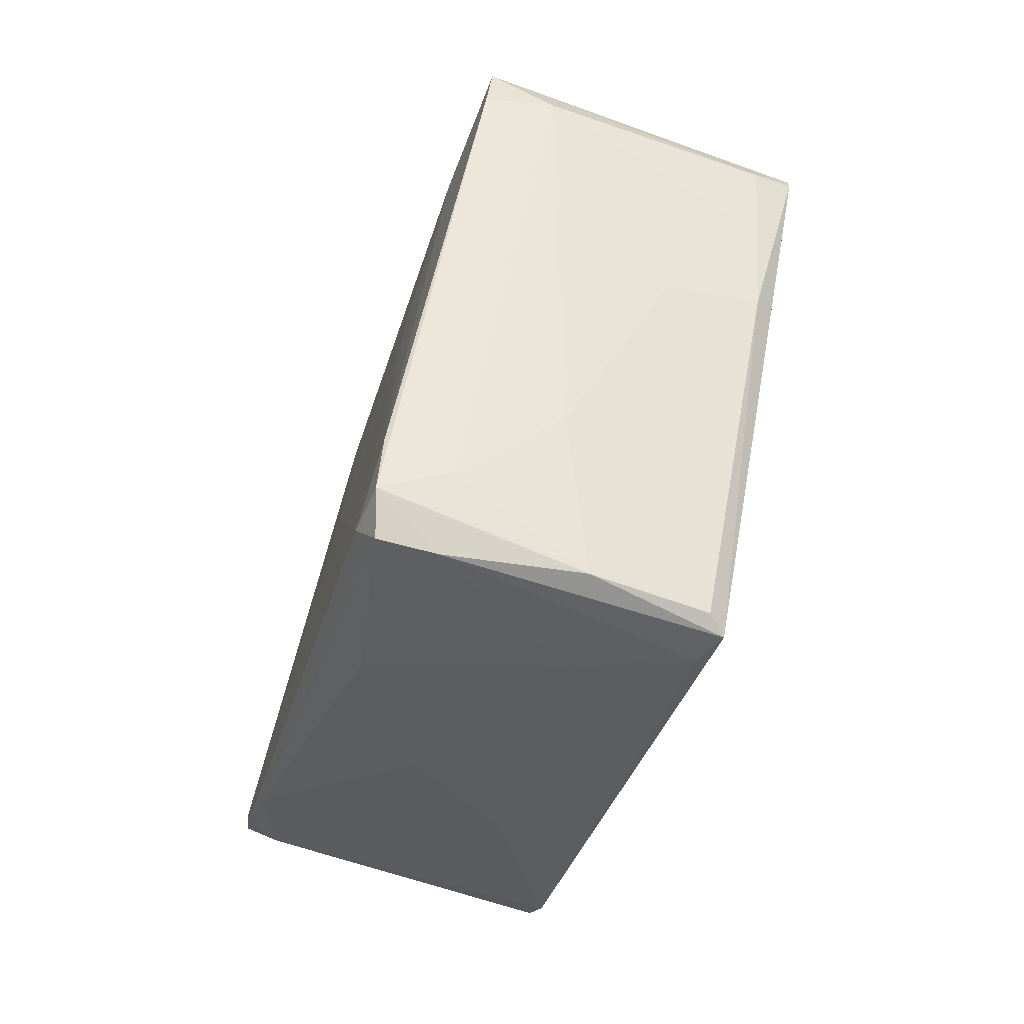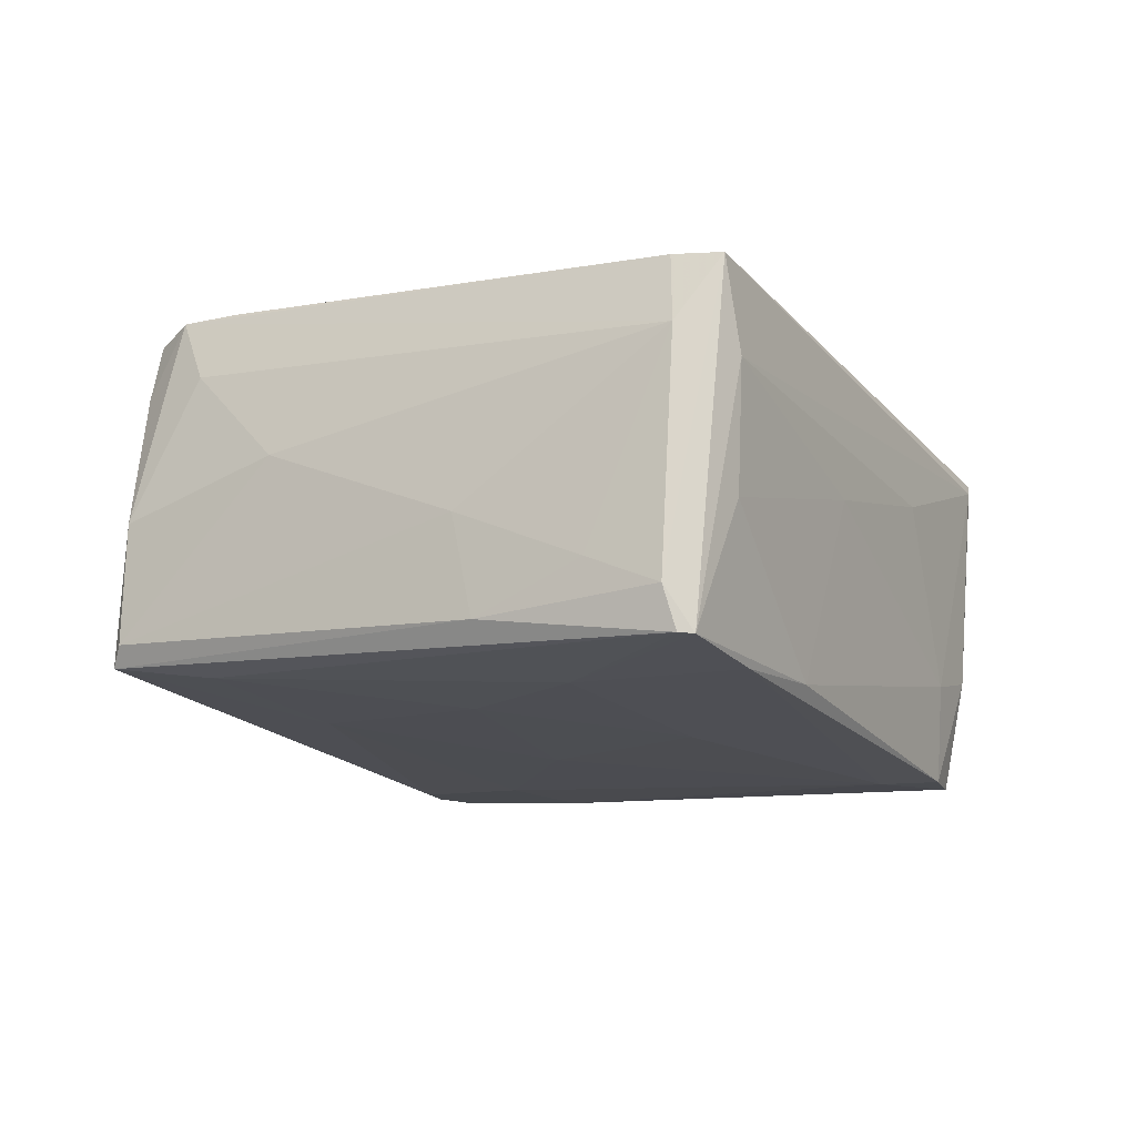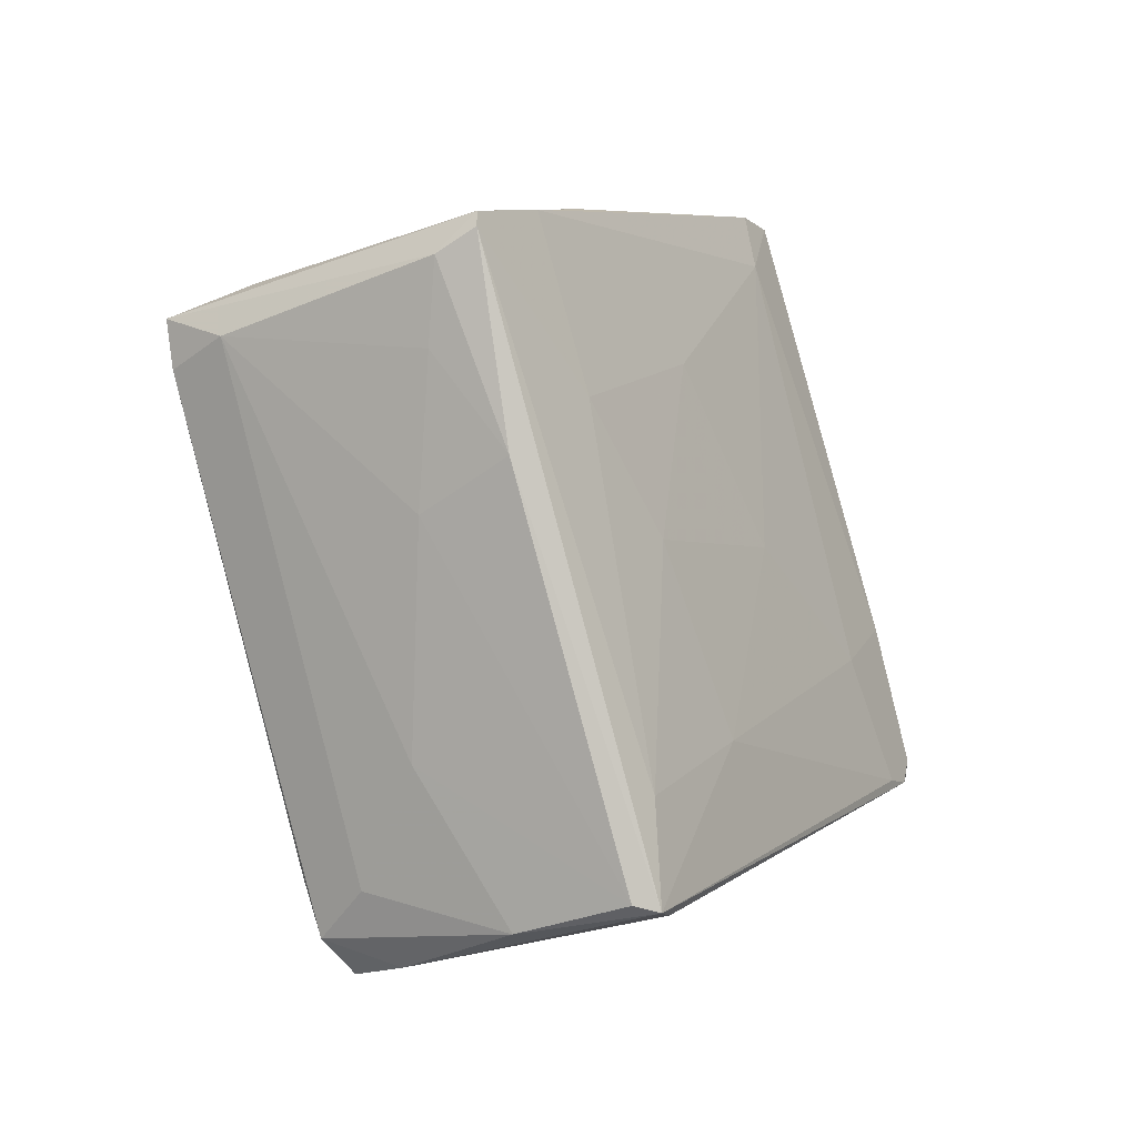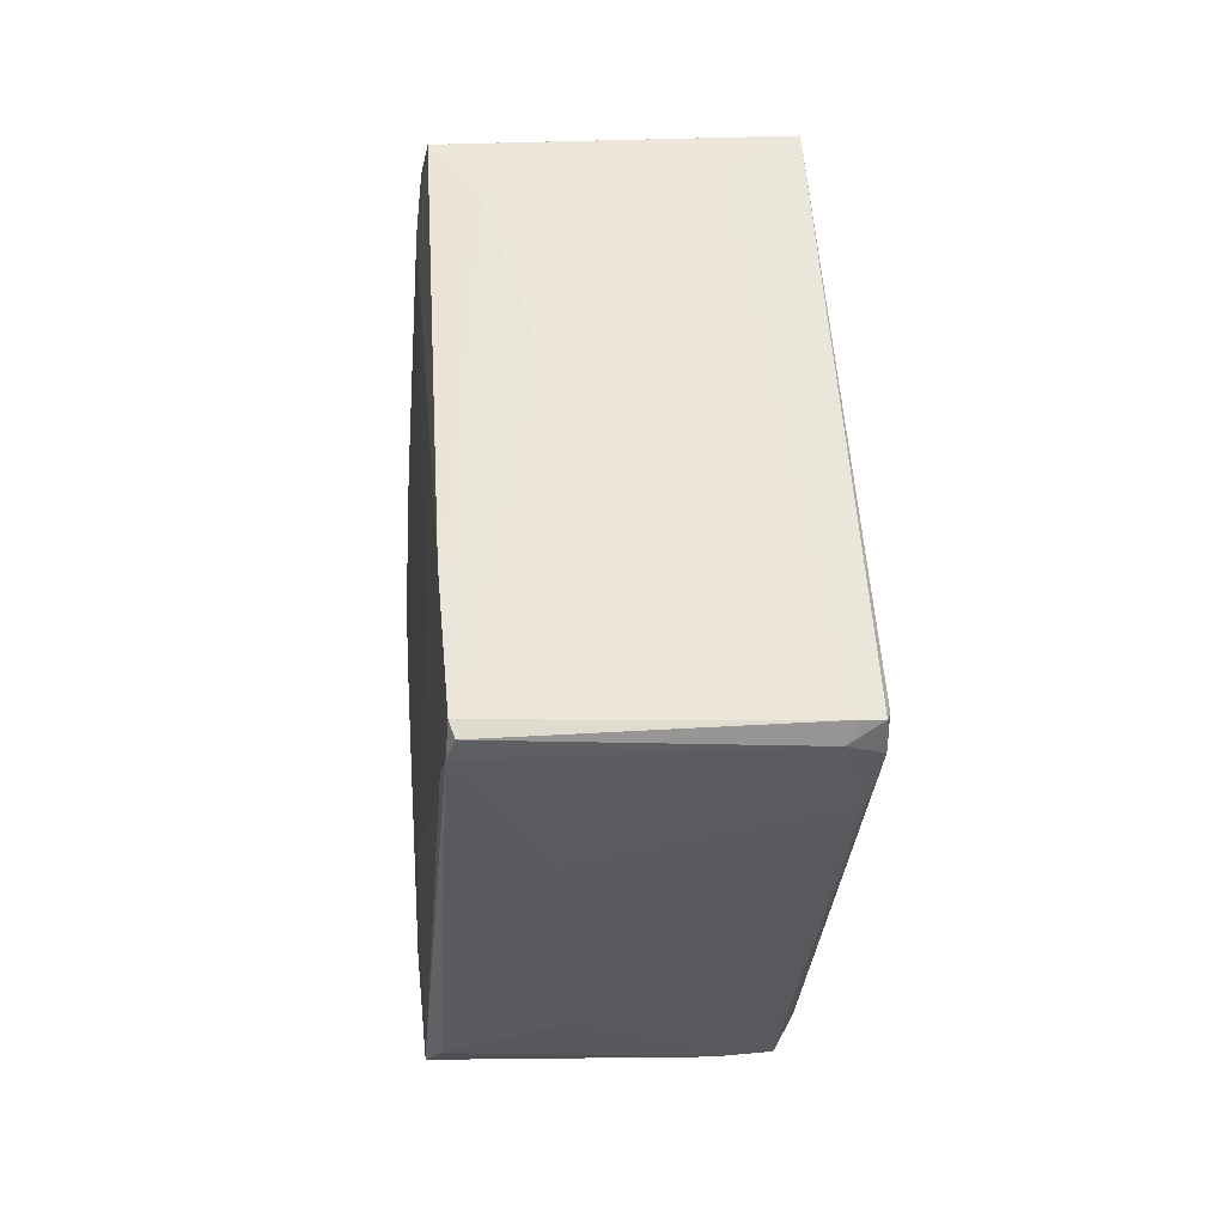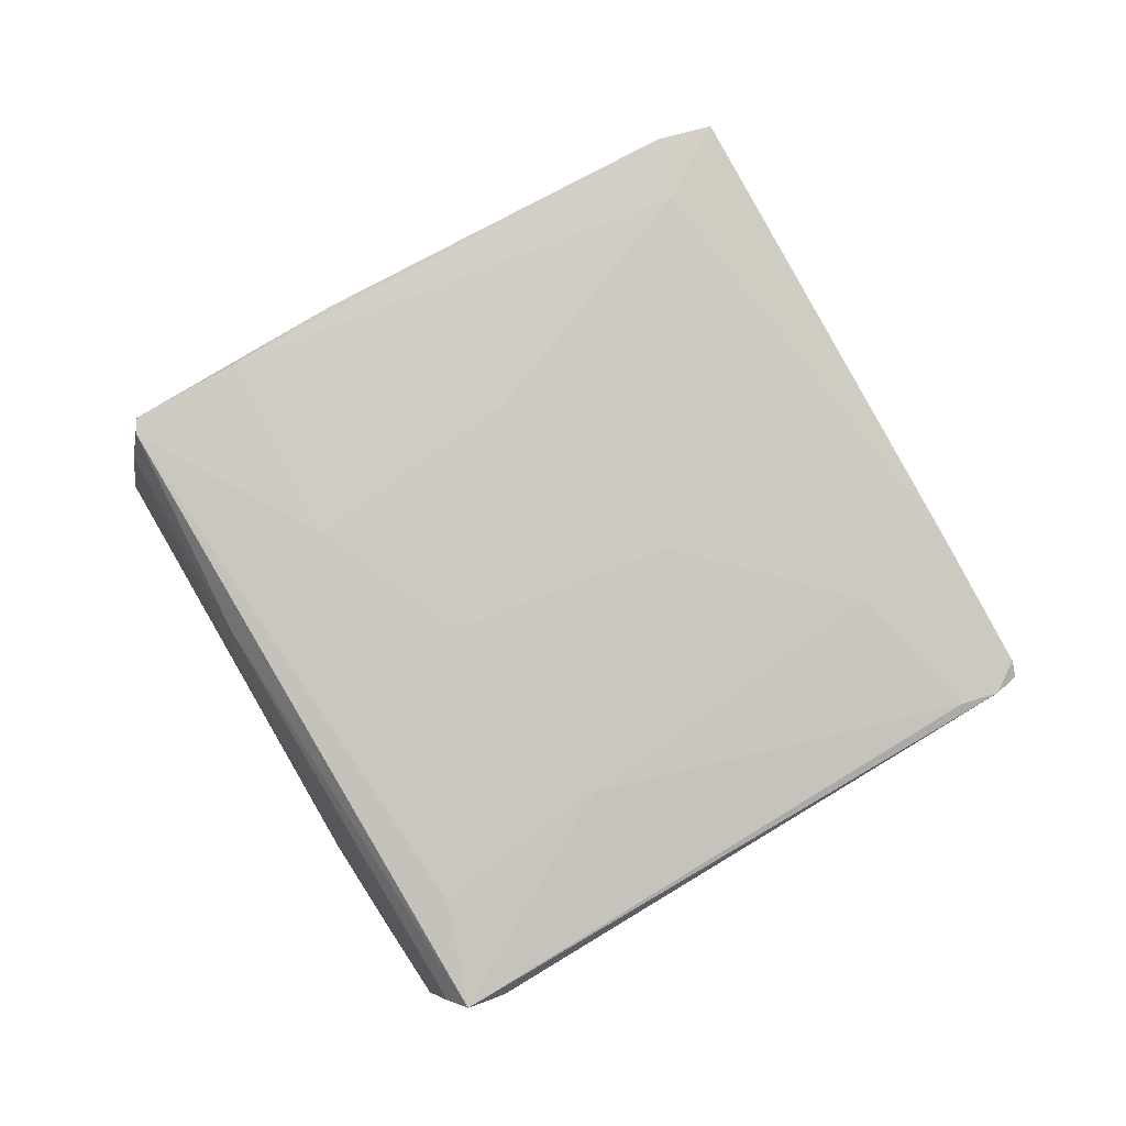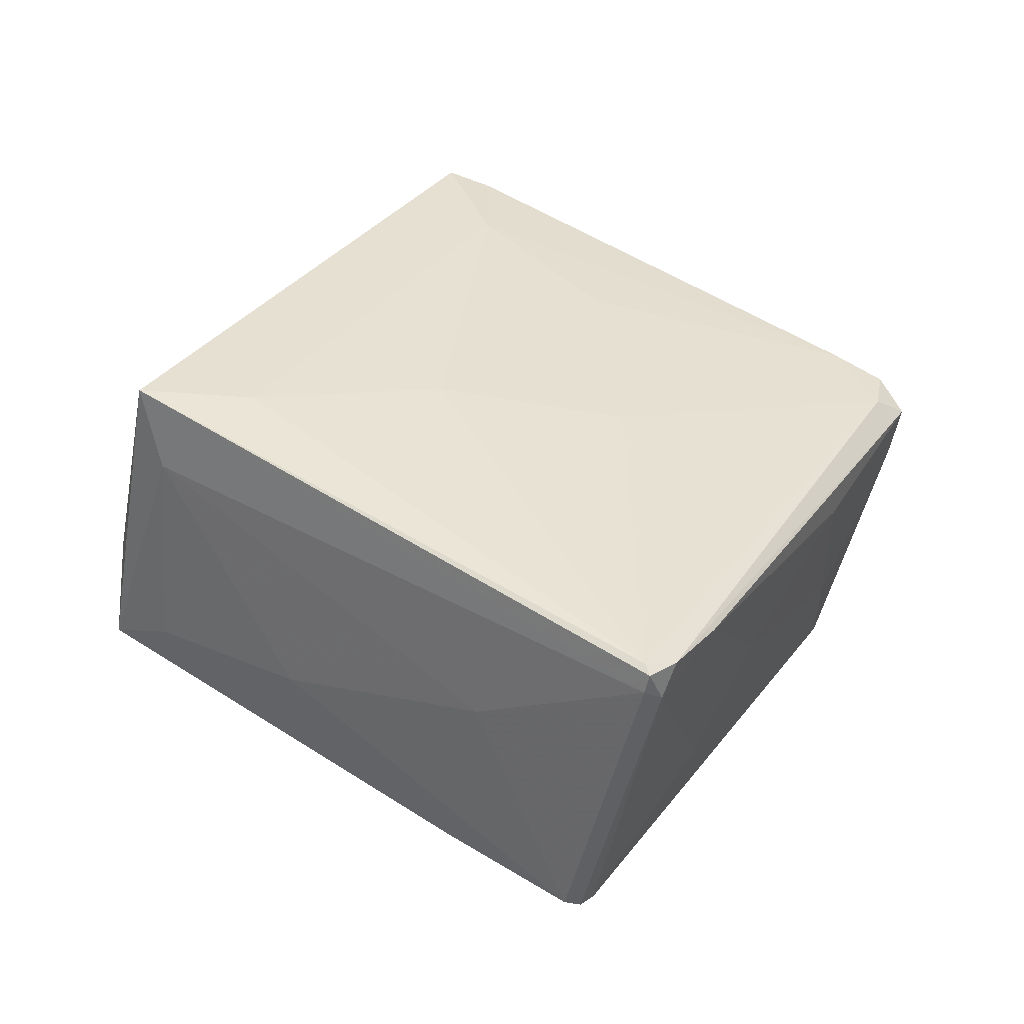
<metadata>
{"format":"obj","ext":"obj","renderer":"f3d","projection":"perspective","resolution":1024,"background":"white","views":[{"elev":-66.9,"azim":-23.2,"up":"+Y"},{"elev":77.6,"azim":94.2,"up":"+Z"},{"elev":-26.7,"azim":28.1,"up":"+Y"},{"elev":-2.6,"azim":169.7,"up":"+Y"},{"elev":-3.9,"azim":76.7,"up":"+Y"},{"elev":-55.5,"azim":-102.8,"up":"+Z"}]}
</metadata>
<code>
o convex_0
v -0.004055 0.01826 0.002436
v -0.006263 -0.0223 0.004916
v -0.009297 -0.02202 0.004371
v 0.01029 -0.006017 -0.02184
v 0.00753 0.005561 0.02258
v -0.007365 -0.005193 -0.0235
v -0.01068 0.006665 0.02147
v 0.009736 0.02184 -0.00584
v 0.008358 -0.0223 0.006296
v -0.007918 0.02267 -0.007216
v -0.0104 -0.01788 0.007676
v 0.01001 0.000322 -0.003355
v -0.002125 -0.01485 0.01126
v -0.009297 0.006393 -0.003351
v -0.001295 -0.01347 -0.01108
v 0.007807 0.01218 0.01319
v -0.007091 0.00446 0.02175
v 0.005598 0.01163 -0.01273
v -0.007642 -0.006571 -0.02239
v 0.01057 -0.006844 -0.02074
v 0.009736 0.02101 -0.00308
v 0.008634 0.000873 0.01375
v 0.006702 -0.003807 0.01788
v -0.01068 0.004183 0.01513
v 0.007807 -0.02174 0.004361
v 0.000633 0.008048 0.02036
v 0.000909 -0.0223 0.006846
v 0.009462 -0.01181 0.000226
v 0.01001 0.01797 -0.003635
v -0.009573 -0.004088 -0.003075
v 0.003943 0.02239 -0.00501
v -0.01012 -0.02064 0.006296
v -0.004055 0.02074 -0.008321
v 0.01057 -0.005193 -0.02156
v 0.01057 -0.002156 -0.01356
v -0.007091 0.02239 -0.00556
v -0.01012 -0.02008 0.003541
v 0.00753 0.006388 0.02258
v -0.007642 -0.004916 -0.02294
v -0.006814 -0.01733 -0.004456
v 0.007253 -0.02202 0.007122
v -0.008469 0.0166 -0.006661
v -0.005986 0.00777 0.02064
v 0.003943 0.00115 0.02064
v 0.000633 0.001977 -0.0188
v 0.004771 0.02073 -0.001695
v 0.004771 -0.01154 -0.01384
v -0.01068 0.004183 0.02064
v -0.006814 -0.01926 0.007951
v -0.007642 -0.008777 -0.01908
v 0.008634 -0.01705 0.007397
v -0.002125 0.01384 0.01043
v 0.009462 0.007216 0.004916
v 0.002288 -0.02009 0.000776
v 0.01057 0.001427 -0.0177
v 0.008081 0.009148 0.01788
v 0.009185 -0.003811 0.007126
v 0.00146 -0.005189 0.01706
v -0.0104 -0.002711 0.008506
v 0.00753 0.01908 -0.008041
v 0.005324 0.004737 0.02258
v -0.00571 -0.006294 -0.02294
v 0.01057 -0.007399 -0.0188
v -0.006263 -0.005193 -0.0235
f 62 6 64
f 9 5 23
f 7 10 24
f 9 2 25
f 20 9 25
f 2 9 27
f 8 21 29
f 8 10 31
f 21 8 31
f 3 2 32
f 2 27 32
f 10 8 33
f 20 4 34
f 12 28 35
f 29 12 35
f 20 34 35
f 10 7 36
f 31 10 36
f 19 3 37
f 3 32 37
f 32 11 37
f 5 22 38
f 16 26 38
f 10 6 39
f 6 19 39
f 30 14 39
f 19 37 39
f 37 30 39
f 9 23 41
f 27 9 41
f 13 27 41
f 24 10 42
f 14 24 42
f 10 39 42
f 39 14 42
f 1 36 43
f 36 7 43
f 7 38 43
f 38 26 43
f 33 18 45
f 18 34 45
f 16 21 46
f 21 31 46
f 36 1 46
f 31 36 46
f 20 25 47
f 17 7 48
f 7 24 48
f 24 11 48
f 11 32 48
f 32 17 48
f 13 17 49
f 27 13 49
f 17 32 49
f 32 27 49
f 3 19 50
f 40 3 50
f 15 40 50
f 47 15 50
f 5 9 51
f 22 5 51
f 9 28 51
f 26 16 52
f 1 43 52
f 43 26 52
f 16 46 52
f 46 1 52
f 12 29 53
f 2 3 54
f 25 2 54
f 3 40 54
f 40 15 54
f 15 47 54
f 47 25 54
f 8 29 55
f 29 35 55
f 35 34 55
f 21 16 56
f 29 21 56
f 16 38 56
f 38 22 56
f 22 53 56
f 53 29 56
f 28 12 57
f 22 51 57
f 51 28 57
f 12 53 57
f 53 22 57
f 17 13 58
f 41 23 58
f 13 41 58
f 44 17 58
f 23 44 58
f 11 24 59
f 24 14 59
f 14 30 59
f 37 11 59
f 30 37 59
f 33 8 60
f 18 33 60
f 34 18 60
f 8 55 60
f 55 34 60
f 7 17 61
f 23 5 61
f 5 38 61
f 38 7 61
f 17 44 61
f 44 23 61
f 19 6 62
f 4 20 62
f 20 47 62
f 50 19 62
f 47 50 62
f 9 20 63
f 28 9 63
f 35 28 63
f 20 35 63
f 6 10 64
f 10 33 64
f 34 4 64
f 33 45 64
f 45 34 64
f 4 62 64

</code>
